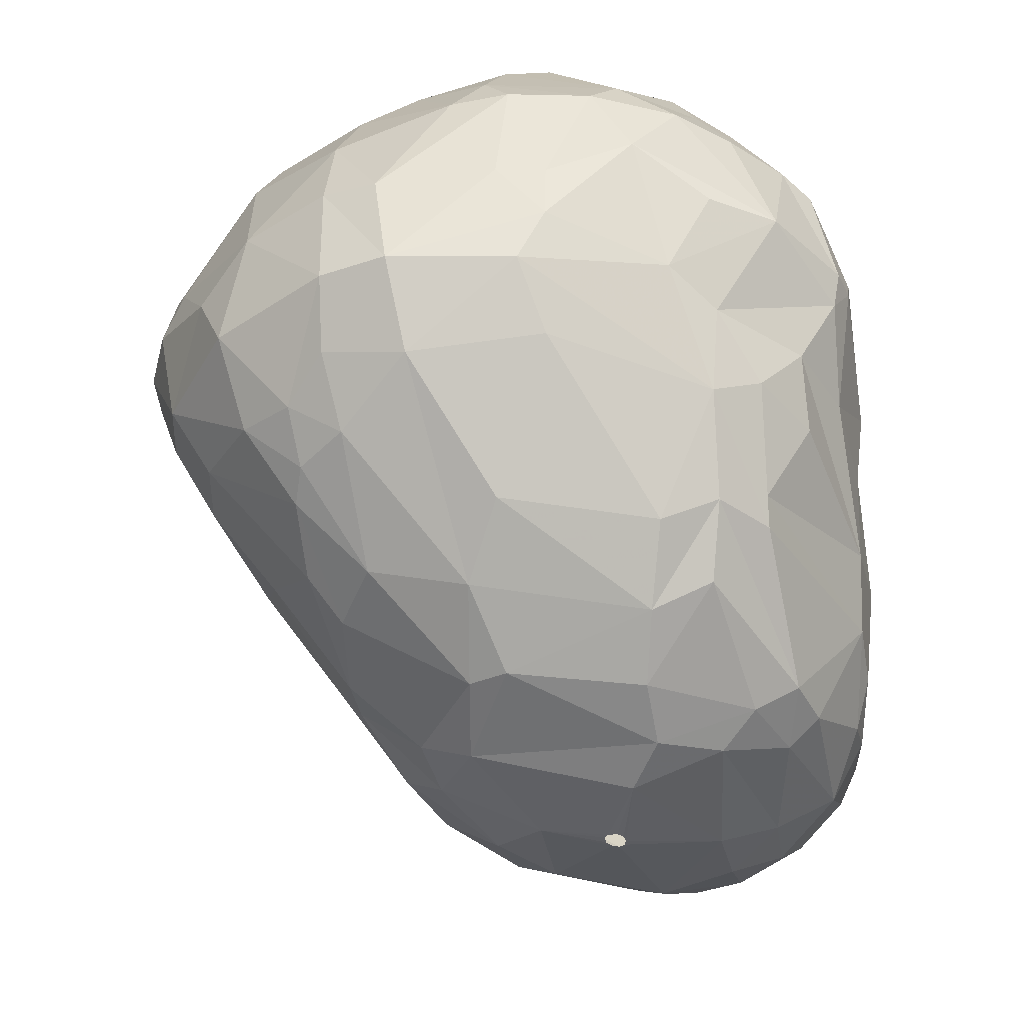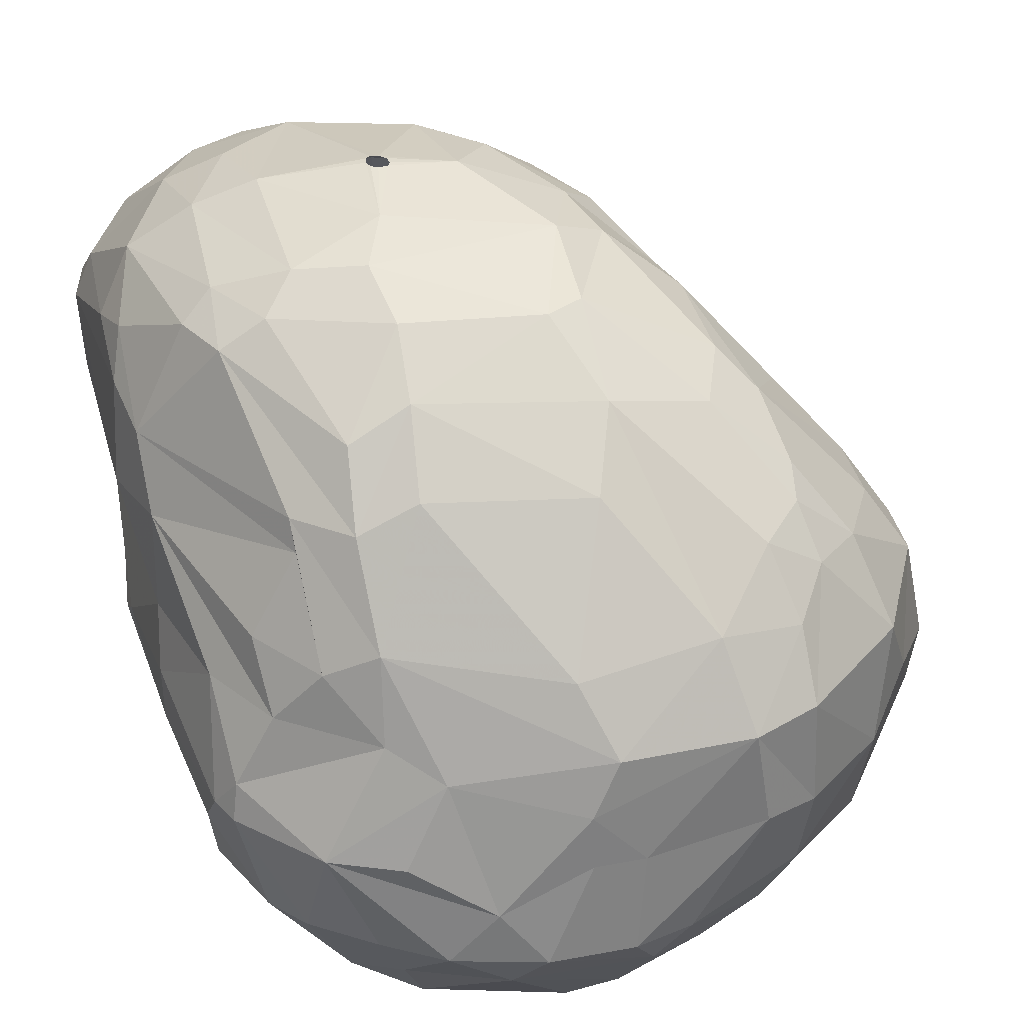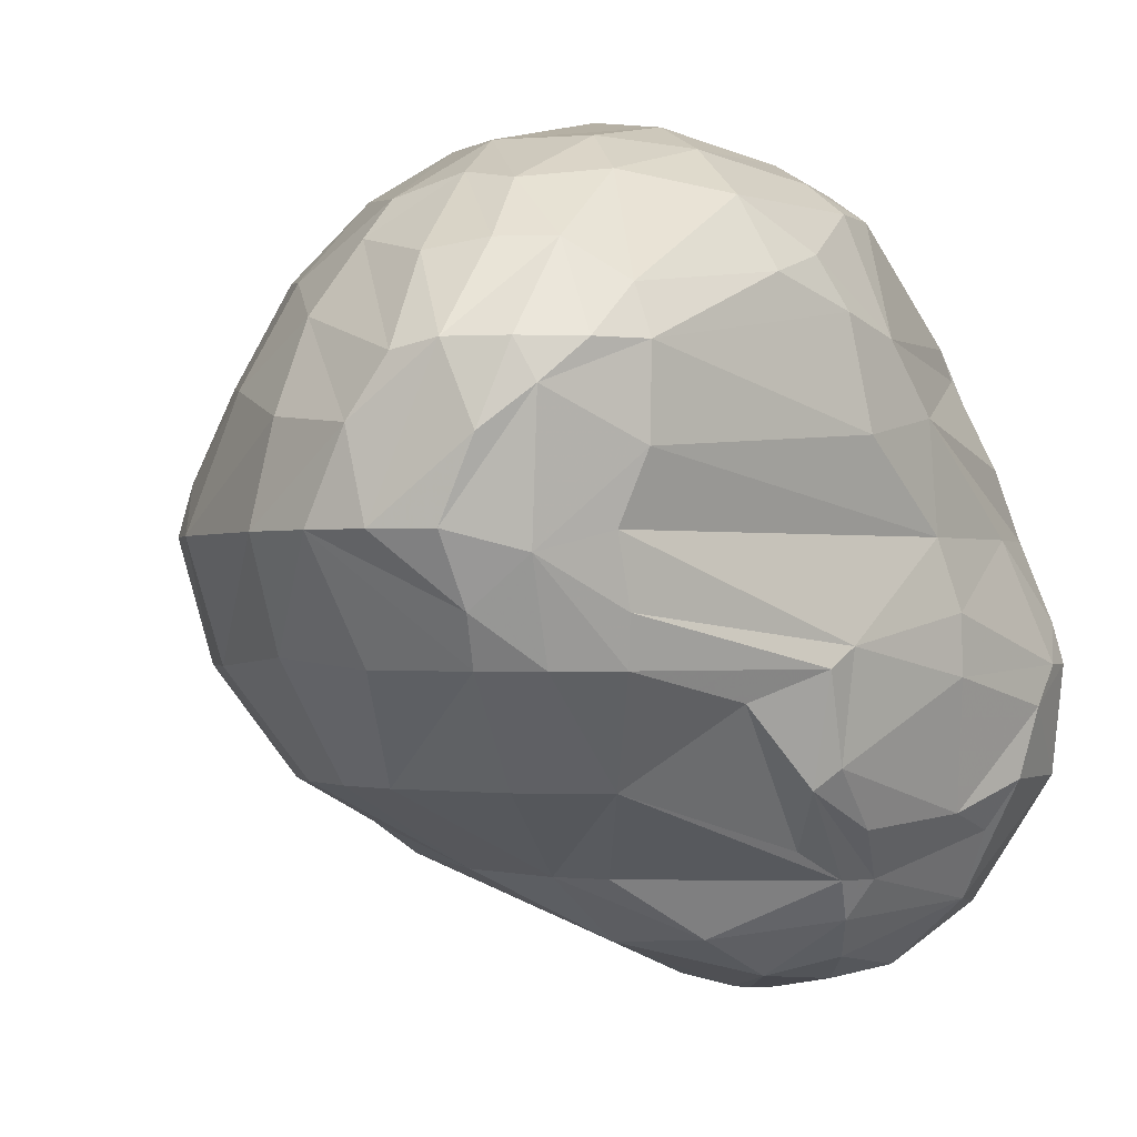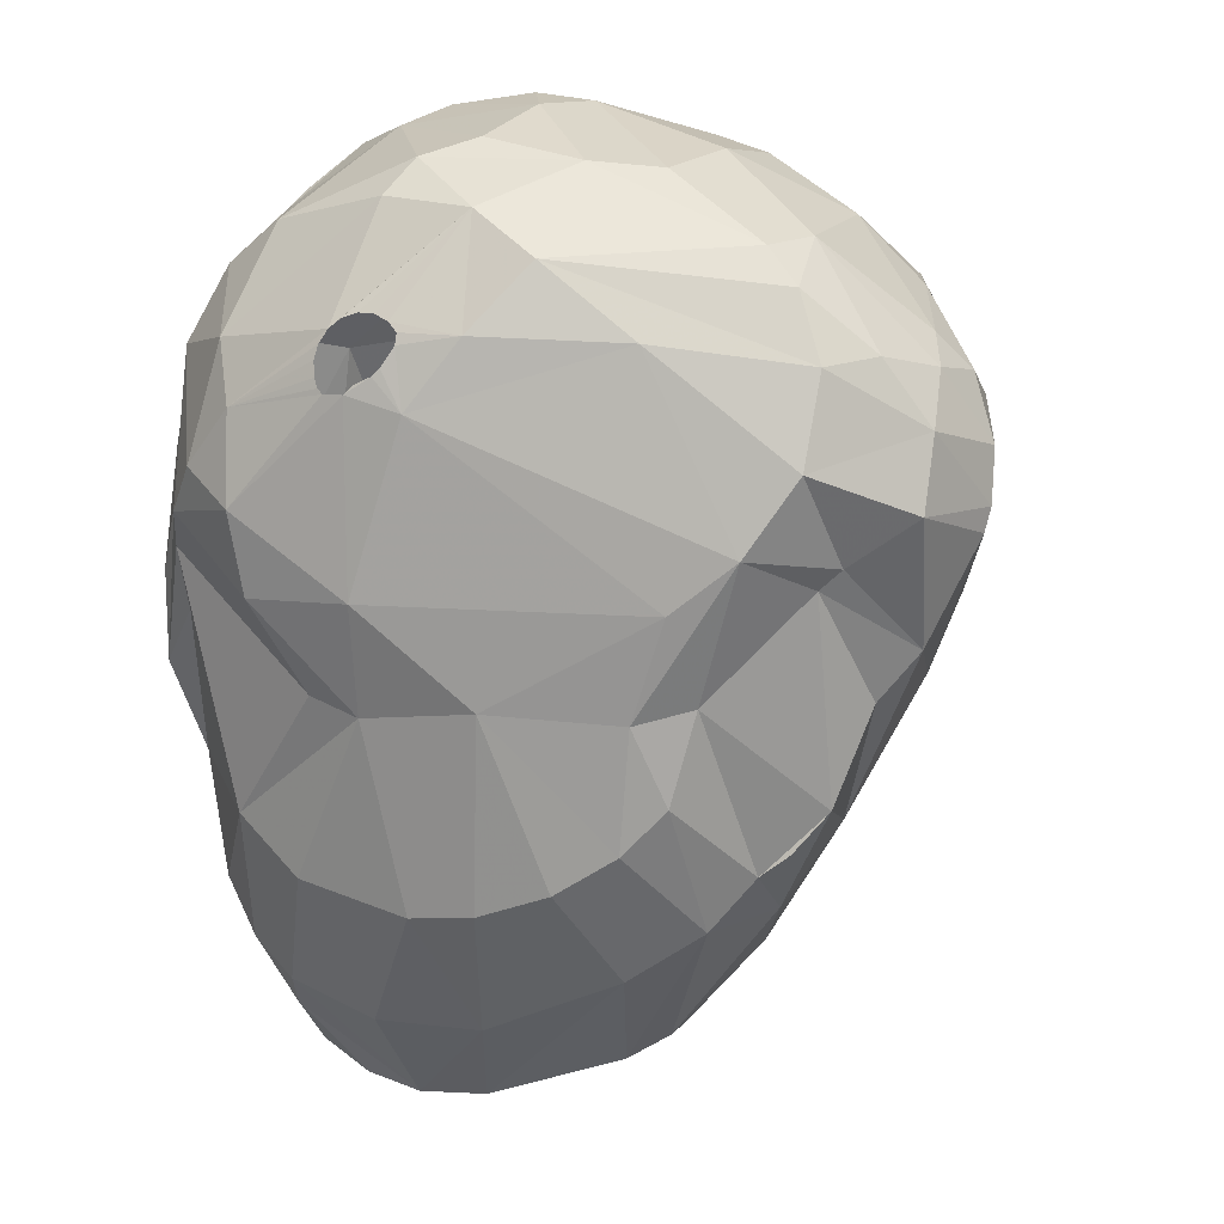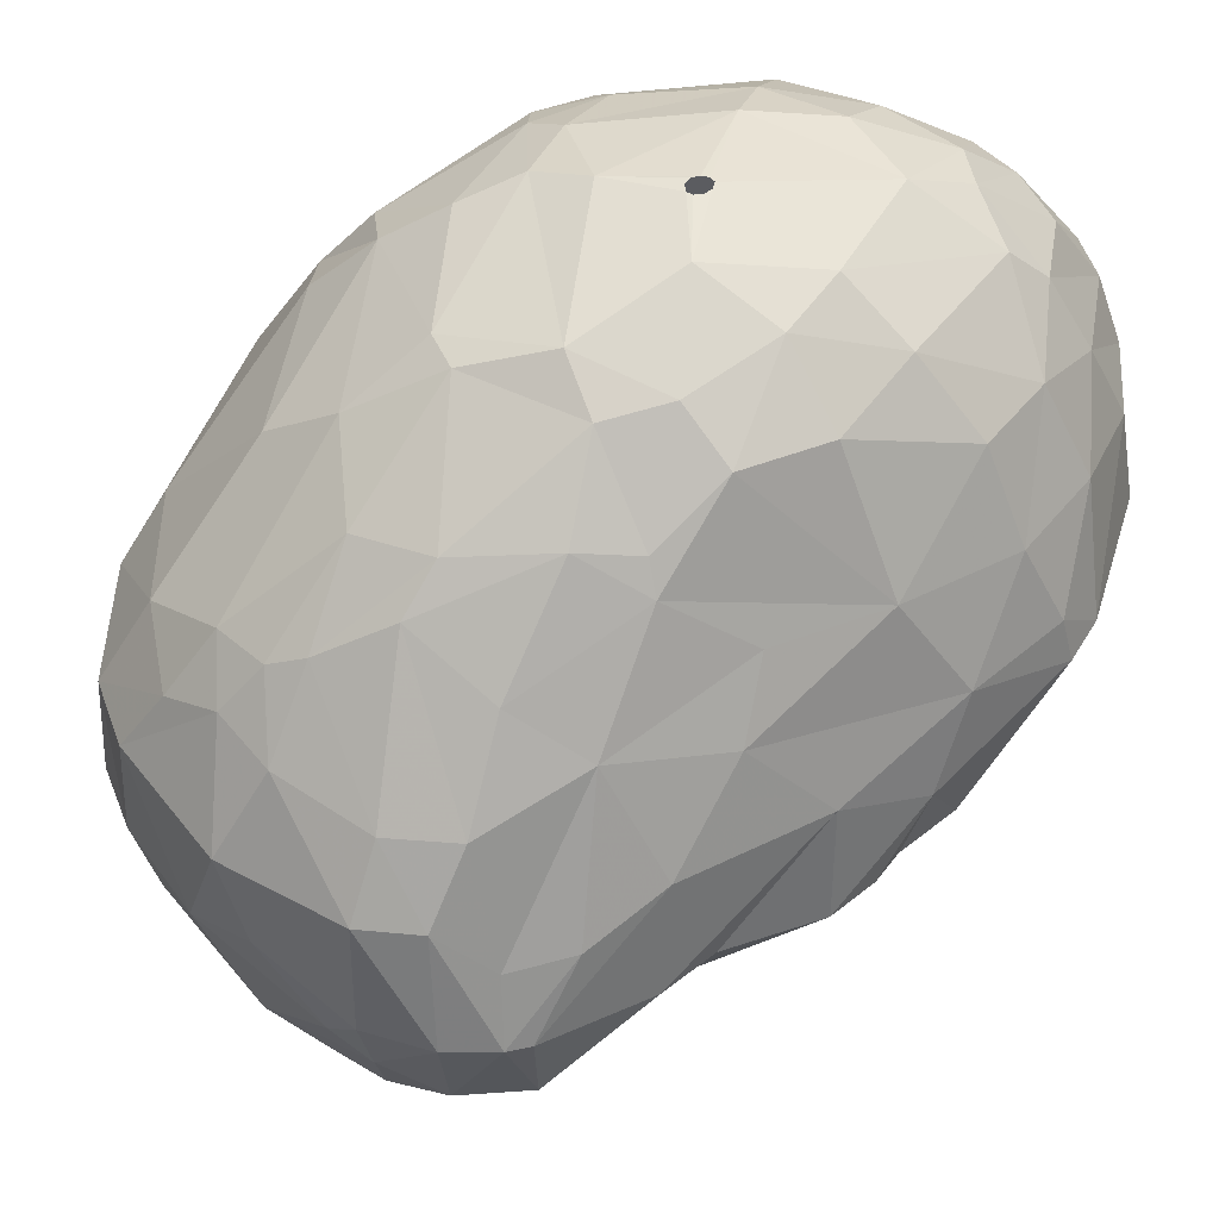
<metadata>
{"format":"obj","ext":"obj","renderer":"f3d","projection":"perspective","resolution":1024,"background":"white","views":[{"elev":50.4,"azim":1.2,"up":"+Y"},{"elev":36.3,"azim":165.9,"up":"+Z"},{"elev":-0.9,"azim":49.8,"up":"+Z"},{"elev":-7.8,"azim":-156.0,"up":"+Y"},{"elev":49.9,"azim":-86.3,"up":"+Z"}]}
</metadata>
<code>
v 105.2 212.1 378
v 105.4 210.3 378
v 105.6 209.6 378
v 105.8 214.3 378
v 106 211.9 374.7
v 106.2 214 375.9
v 106.3 209.6 374.7
v 106.4 210.5 380.1
v 106.5 212.3 381.6
v 106.6 214.4 381.6
v 106.6 215.2 376.8
v 107 208.4 380.4
v 107.1 213.9 373.5
v 107.5 206.3 378
v 107.6 217.3 379.2
v 108 211.4 383.7
v 108 213.7 383.7
v 108.3 213.4 372
v 108.5 206.1 381.6
v 108.5 218.2 381.6
v 108.7 208.3 374.7
v 108.8 210.5 372
v 108.9 204.9 378
v 108.9 215.7 372
v 109.1 217.6 373.8
v 109.3 219.3 378
v 109.4 207.7 374.7
v 109.5 216.6 384.3
v 109.8 208.2 384.9
v 109.8 216.9 372
v 110.3 201.9 378
v 110.3 210.7 386.4
v 110.7 208.2 372
v 110.9 204.4 384.3
v 111.1 218.2 384.6
v 111.2 201.9 381.6
v 111.4 215.7 386.7
v 111.5 200.6 378
v 111.5 216.9 386.1
v 111.7 213.3 387.9
v 112 221.4 378
v 112.1 221.2 381.6
v 112.2 220.8 375
v 112.2 219.9 383.7
v 112.5 200 378
v 112.6 206.8 388.2
v 112.6 204.1 386.4
v 112.7 214 369.9
v 112.8 199.2 380.4
v 112.8 204.5 374.1
v 112.8 206.8 372
v 112.9 219.6 372.3
v 112.9 212.4 389.1
v 112.9 218.3 385.8
v 113 209.1 389.4
v 113.3 207.1 389.1
v 113.8 222.3 378.3
v 113.8 214.8 388.8
v 113.9 201.8 374.7
v 114.1 198.4 378
v 114.3 198.4 383.1
v 114.3 222.2 381.6
v 114.3 200.6 386.4
v 114.5 204 373.2
v 114.9 219.7 371.1
v 114.9 205.1 390.6
v 115 220.6 384.3
v 115.4 216.4 369
v 115.4 200.5 374.7
v 115.5 208.6 391.5
v 116.2 206.5 391.8
v 116.2 222.6 374.7
v 116.2 202.4 390.6
v 116.7 197 378
v 116.8 195.5 381.6
v 116.9 195.9 383.1
v 117 197.2 385.8
v 117.2 215.4 389.7
v 117.2 212.4 391.5
v 117.2 209.5 392.4
v 117.3 222.2 373.2
v 117.3 214.3 368.4
v 117.3 218.1 369
v 117.5 199.4 374.7
v 117.8 222.7 378
v 117.9 220.7 370.8
v 118 198.5 388.8
v 118 217.7 387.9
v 118.1 223.1 374.7
v 118.2 203.9 392.4
v 118.2 194.8 381.6
v 118.4 213 391.5
v 118.6 222.3 381.6
v 118.6 204.4 372
v 118.9 200.5 391.2
v 119.1 212.3 368.4
v 119.2 214.6 368.1
v 119.2 214.2 368.1
v 119.4 214.9 368.1
v 119.4 222.7 378
v 119.5 222.6 379.8
v 119.5 220 369.9
v 119.5 220.9 383.7
v 119.6 206.4 393.3
v 119.7 213.6 368.1
v 119.8 215.1 368.1
v 119.9 213.4 368.1
v 120 198.9 374.7
v 120 195.3 385.5
v 120.1 218.8 369
v 120.2 202.6 392.7
v 120.4 215.2 368.1
v 120.5 213.2 368.1
v 120.6 196.9 388.5
v 120.8 212.9 368.1
v 120.9 215.1 368.1
v 120.9 223.1 374.7
v 121.3 214.9 368.1
v 121.5 213 368.1
v 121.5 195.6 378.3
v 121.6 207.4 369.9
v 121.6 214.5 368.1
v 121.6 213.2 368.1
v 121.7 213.5 368.1
v 121.7 214 368.1
v 121.8 206.5 393.6
v 121.8 222.2 373.2
v 121.9 206.2 393.6
v 121.9 206.7 393.6
v 122.1 206 393.6
v 122.2 198.9 374.7
v 122.2 206.7 393.6
v 122.3 222.6 376.5
v 122.3 204.5 372
v 122.3 205.9 393.6
v 122.5 206.6 393.6
v 122.5 206 393.6
v 122.6 206.3 393.6
v 122.7 209.1 393.3
v 123 193.7 381.6
v 123 212.9 391.8
v 123.1 215 390.3
v 123.1 195.4 387.3
v 123.3 217.1 388.2
v 123.3 194.2 384.6
v 123.4 198 390.6
v 123.5 210.9 392.7
v 123.5 221.1 380.7
v 123.7 196.8 389.4
v 123.8 222.3 374.7
v 124 205.2 372
v 124 218.7 369.9
v 124.1 200.8 392.4
v 124.8 219.8 372
v 124.9 213.1 368.7
v 124.9 221.6 378
v 125 196 378
v 125 210.2 369
v 125 219 384.3
v 125.1 207.8 370.2
v 125.1 215.3 389.4
v 125.2 219.9 381.6
v 125.3 217 387.3
v 125.3 193.8 381.6
v 125.3 215.2 369
v 125.4 198.9 391.2
v 125.7 210.1 392.4
v 125.8 221.1 374.7
v 125.8 200.1 374.7
v 125.9 205.4 393
v 126.2 217.9 370.8
v 126.5 194.2 384.3
v 126.5 202.4 392.4
v 126.6 196.5 388.8
v 126.7 218.4 383.4
v 126.7 211.2 391.5
v 126.7 211.7 369.6
v 126.9 216.2 386.4
v 127 215.6 387.3
v 127.1 199.2 390.9
v 127.1 194.3 381.6
v 127.2 220.6 378
v 127.3 194.9 386.1
v 127.7 219.4 374.4
v 127.8 215.7 371.1
v 127.8 202.1 374.7
v 127.9 197.2 378
v 127.9 210.6 370.8
v 127.9 204.9 392.1
v 128 209 391.5
v 128.2 217.8 381.6
v 128.2 211.2 390.6
v 128.2 197.5 389.1
v 128.4 201.5 391.2
v 128.4 216.4 383.7
v 128.5 196.5 379.5
v 128.5 209.8 372
v 128.6 195.6 386.4
v 128.6 208.1 372.9
v 128.7 211 372
v 128.7 195.4 381.6
v 128.8 218.5 374.7
v 129 209.5 390.6
v 129 215.2 373.2
v 129.2 198.6 378
v 129.4 217.8 379.2
v 129.4 198.8 389.1
v 129.6 218.1 378
v 129.6 195.9 384
v 129.7 215.3 381.6
v 129.7 213.3 373.8
v 129.9 209.5 373.5
v 129.9 215.7 374.7
v 130 197.4 381
v 130 204.4 390.6
v 130 217.1 378
v 130.1 196.7 386.4
v 130.2 200.4 378
v 130.2 216.2 376.8
v 130.4 206.8 374.7
v 130.5 204.3 377.1
v 130.6 197.1 385.2
v 130.6 200.1 379.5
v 130.6 211.2 384.9
v 130.7 206.7 389.1
v 130.7 209.6 387
v 130.7 211.4 381.6
v 130.8 207.6 375.3
v 130.8 199.5 381.6
v 130.9 200 387.9
v 130.9 212.2 377.7
v 130.9 212.2 379.5
v 131.1 207.6 387.6
v 131.1 198.4 386.4
v 131.1 204.9 388.5
v 131.3 207.6 378.6
v 131.3 206.6 378
v 131.4 208.2 384.3
v 131.4 200.1 383.7
v 131.5 200.1 386.4
g foo
f 76 75 91
f 206 208 182
f 223 218 237
f 221 199 220
f 205 169 186
f 31 27 50
f 133 150 117
f 13 24 18
f 184 171 154
f 108 94 134
f 102 110 83
f 152 165 110
f 68 82 48
f 102 83 65
f 102 152 110
f 121 158 160
f 48 82 96
f 65 83 68
f 171 165 152
f 185 165 171
f 185 177 165
f 188 177 185
f 188 158 177
f 160 158 188
f 33 48 96
f 30 68 24
f 65 68 30
f 86 102 65
f 134 121 160
f 51 96 121
f 18 68 48
f 18 24 68
f 33 96 51
f 154 152 127
f 154 171 152
f 151 134 160
f 94 121 134
f 94 51 121
f 52 65 30
f 127 152 102
f 200 188 185
f 22 48 33
f 22 18 48
f 127 102 86
f 197 160 188
f 64 51 94
f 204 200 185
f 200 197 188
f 151 160 197
f 81 127 86
f 150 154 127
f 212 200 204
f 33 51 64
f 81 86 65
f 184 154 150
f 211 212 204
f 220 197 200
f 186 197 199
f 186 151 197
f 134 151 186
f 131 108 134
f 21 22 33
f 13 18 5
f 43 30 25
f 43 52 30
f 72 65 52
f 72 81 65
f 117 127 81
f 220 200 212
f 199 197 220
f 7 22 21
f 5 18 22
f 25 24 13
f 25 30 24
f 213 204 185
f 169 134 186
f 50 33 64
f 27 21 33
f 89 117 81
f 168 184 150
f 84 94 108
f 69 94 84
f 69 64 94
f 27 33 50
f 6 13 5
f 43 72 52
f 202 171 184
f 202 185 171
f 228 212 211
f 221 186 199
f 59 64 69
f 50 64 59
f 213 185 202
f 228 220 212
f 131 134 169
f 7 5 22
f 89 81 72
f 150 127 117
f 213 211 204
f 14 7 21
f 6 25 13
f 89 72 57
f 182 168 150
f 219 213 202
f 14 21 27
f 26 43 25
f 41 43 26
f 57 72 43
f 182 150 133
f 211 213 219
f 231 228 211
f 120 108 131
f 2 5 7
f 11 25 6
f 26 25 11
f 57 43 41
f 100 117 89
f 100 133 117
f 84 108 120
f 45 50 59
f 31 50 45
f 85 89 57
f 85 100 89
f 156 182 133
f 182 184 168
f 208 184 182
f 208 202 184
f 208 219 202
f 237 220 228
f 218 186 221
f 205 186 218
f 60 59 69
f 1 6 5
f 187 169 205
f 187 131 169
f 231 211 219
f 23 27 31
f 23 14 27
f 3 7 14
f 236 228 231
f 236 237 228
f 45 59 60
f 3 2 7
f 1 5 2
f 4 6 1
f 11 6 4
f 157 131 187
f 120 131 157
f 69 84 74
f 31 45 38
f 216 219 208
f 216 231 219
f 218 221 237
f 74 84 120
f 60 69 74
f 15 11 4
f 15 26 11
f 237 221 220
f 26 15 20
f 133 100 101
f 74 120 140
f 36 23 31
f 85 57 62
f 206 216 208
f 232 231 216
f 236 231 232
f 214 205 218
f 196 187 205
f 42 41 26
f 148 133 101
f 156 133 148
f 148 182 156
f 214 218 223
f 164 157 187
f 91 74 140
f 60 74 91
f 19 3 14
f 62 57 41
f 101 100 85
f 206 182 162
f 210 216 206
f 210 232 216
f 164 120 157
f 49 31 38
f 14 23 36
f 12 3 19
f 2 3 12
f 196 205 214
f 164 187 196
f 140 120 164
f 49 45 60
f 38 45 49
f 62 41 42
f 101 85 62
f 162 182 148
f 214 223 229
f 36 31 49
f 8 2 12
f 9 1 2
f 10 1 9
f 10 4 1
f 15 4 10
f 42 26 20
f 227 236 232
f 236 223 237
f 229 223 236
f 201 196 214
f 75 60 91
f 49 60 75
f 20 15 10
f 93 148 101
f 191 206 162
f 210 206 191
f 227 232 210
f 181 164 196
f 9 2 8
f 93 101 62
f 19 14 36
f 201 181 196
f 229 236 227
f 35 20 28
f 42 20 35
f 67 93 62
f 103 93 67
f 164 181 172
f 36 49 61
f 29 12 19
f 17 9 16
f 17 10 9
f 28 20 10
f 62 42 44
f 159 148 93
f 162 148 159
f 239 214 229
f 181 201 209
f 140 164 172
f 61 75 76
f 61 49 75
f 34 19 36
f 29 19 34
f 44 42 35
f 44 67 62
f 175 191 162
f 224 227 210
f 239 229 227
f 8 12 29
f 16 9 8
f 195 191 175
f 224 191 195
f 224 210 191
f 16 8 29
f 28 10 17
f 145 140 172
f 145 91 140
f 222 214 239
f 222 201 214
f 209 201 222
f 109 76 91
f 159 175 162
f 224 238 227
f 34 36 61
f 238 239 227
f 109 91 145
f 34 61 63
f 39 35 28
f 222 239 240
f 198 181 209
f 172 181 198
f 77 76 109
f 63 61 77
f 54 44 35
f 67 44 54
f 183 172 198
f 77 61 76
f 40 17 16
f 37 28 17
f 88 103 67
f 103 159 93
f 178 195 175
f 240 239 238
f 143 145 172
f 143 109 145
f 47 34 63
f 40 16 32
f 37 39 28
f 144 159 103
f 163 159 144
f 179 175 159
f 178 175 179
f 29 34 47
f 32 16 29
f 233 224 226
f 233 238 224
f 54 35 39
f 163 179 159
f 178 224 195
f 178 226 224
f 240 238 233
f 234 222 240
f 217 209 222
f 198 209 217
f 143 172 183
f 46 29 47
f 37 17 40
f 144 103 88
f 217 222 234
f 32 29 46
f 226 178 179
f 235 240 233
f 230 234 240
f 149 143 183
f 46 47 63
f 78 67 54
f 78 88 67
f 207 234 230
f 207 217 234
f 207 198 217
f 114 109 143
f 114 77 109
f 55 32 46
f 230 240 235
f 193 198 207
f 87 63 77
f 73 63 87
f 58 39 37
f 58 54 39
f 174 183 198
f 174 149 183
f 53 37 40
f 58 37 53
f 58 78 54
f 193 174 198
f 149 114 143
f 87 77 114
f 142 144 88
f 142 163 144
f 161 163 142
f 192 163 161
f 192 179 163
f 192 226 179
f 203 226 192
f 225 226 203
f 225 233 226
f 225 235 233
f 66 63 73
f 66 46 63
f 55 46 56
f 55 40 32
f 53 40 55
f 56 46 66
f 142 88 78
f 215 230 235
f 207 230 194
f 73 87 95
f 92 142 78
f 215 235 225
f 149 174 166
f 194 230 215
f 166 174 193
f 146 149 166
f 146 114 149
f 95 87 114
f 70 56 71
f 70 55 56
f 70 53 55
f 79 58 53
f 79 78 58
f 92 78 79
f 141 161 142
f 215 225 203
f 180 193 207
f 146 95 114
f 180 207 194
f 166 193 180
f 96 98 105
f 82 98 96
f 82 97 98
f 82 99 97
f 83 99 82
f 83 106 99
f 83 112 106
f 83 116 112
f 118 116 83
f 155 122 118
f 155 125 122
f 155 124 125
f 155 123 124
f 119 123 155
f 115 107 113
f 96 107 115
f 96 105 107
f 83 82 68
f 110 118 83
f 165 118 110
f 165 155 118
f 158 119 155
f 115 119 158
f 177 155 165
f 158 155 177
f 121 115 158
f 96 115 121
f 138 139 136
f 138 170 139
f 137 170 138
f 135 170 137
f 135 153 170
f 135 130 153
f 128 104 130
f 126 104 128
f 129 104 126
f 129 139 104
f 132 139 129
f 136 139 132
f 130 104 111
f 139 80 104
f 139 147 80
f 170 167 139
f 153 173 170
f 130 111 153
f 104 90 111
f 104 80 71
f 147 92 80
f 139 167 147
f 170 189 167
f 104 71 90
f 189 190 167
f 170 173 189
f 92 79 80
f 147 141 92
f 147 176 141
f 147 167 176
f 167 190 176
f 173 194 189
f 153 180 173
f 153 111 146
f 111 90 95
f 80 70 71
f 80 79 70
f 173 180 194
f 153 166 180
f 153 146 166
f 111 95 146
f 71 66 90
f 79 53 70
f 190 192 176
f 189 215 190
f 90 73 95
f 90 66 73
f 71 56 66
f 141 142 92
f 176 161 141
f 176 192 161
f 190 203 192
f 215 203 190
f 194 215 189
g

</code>
